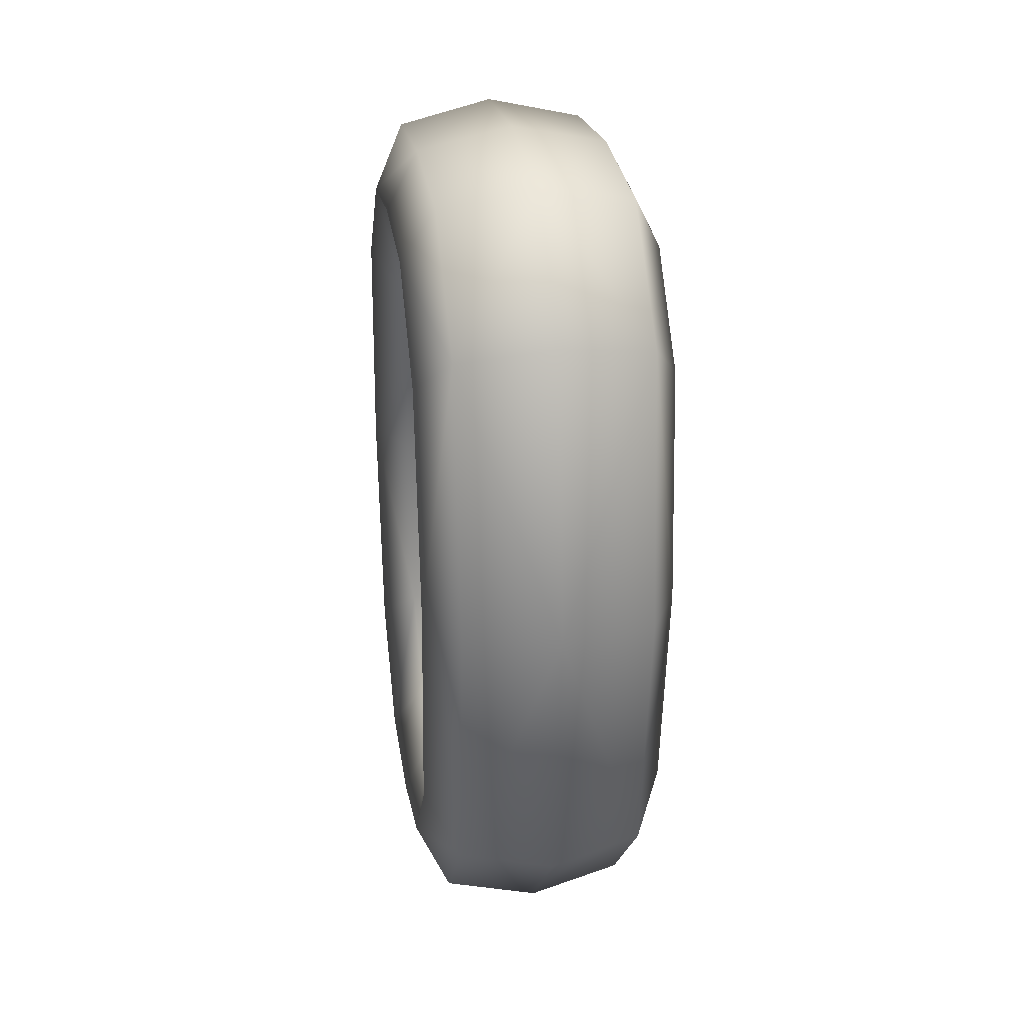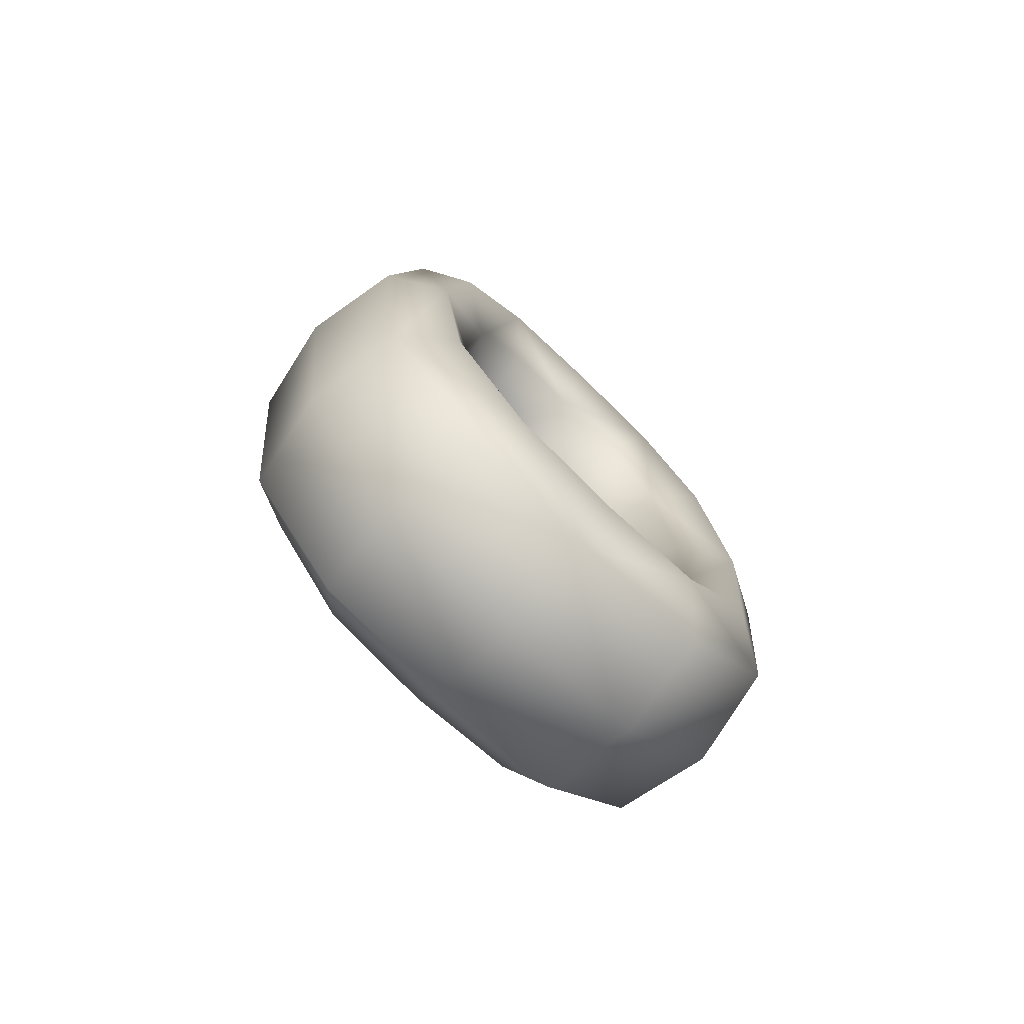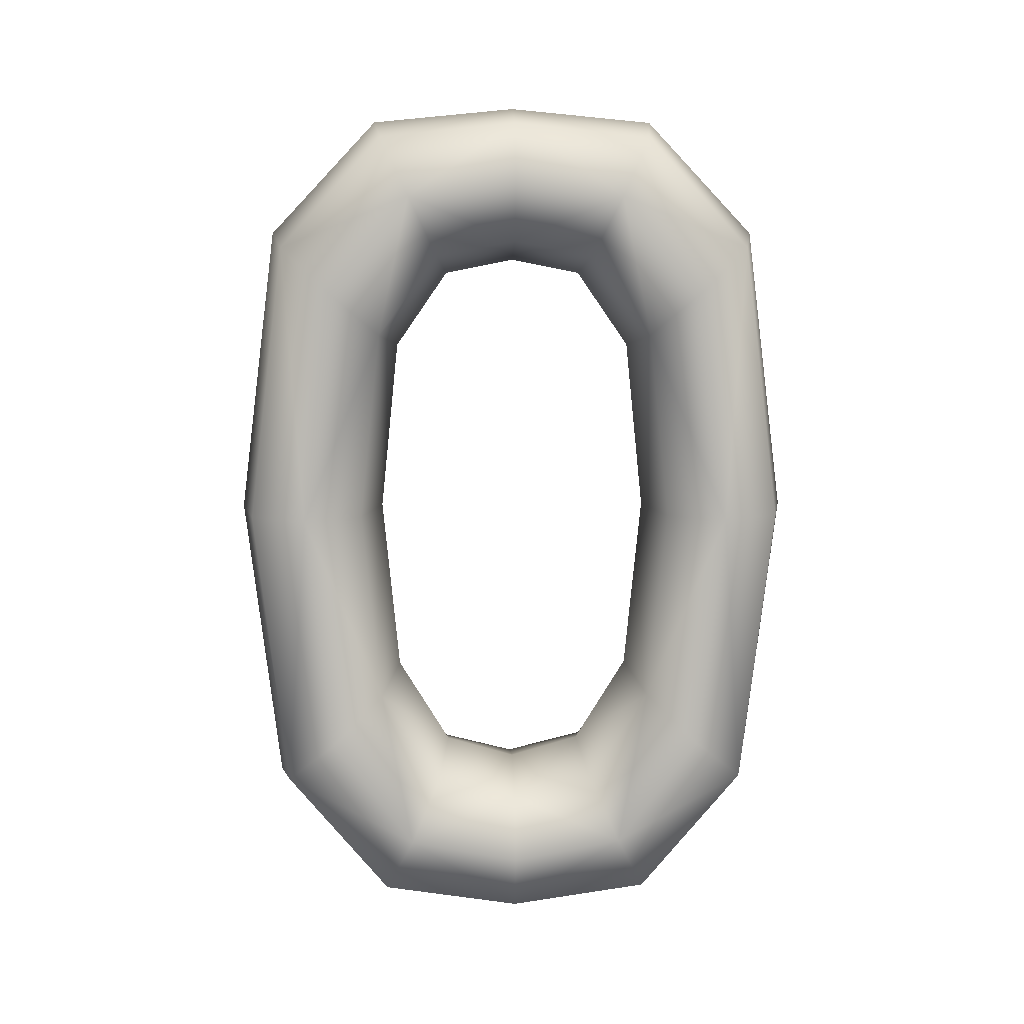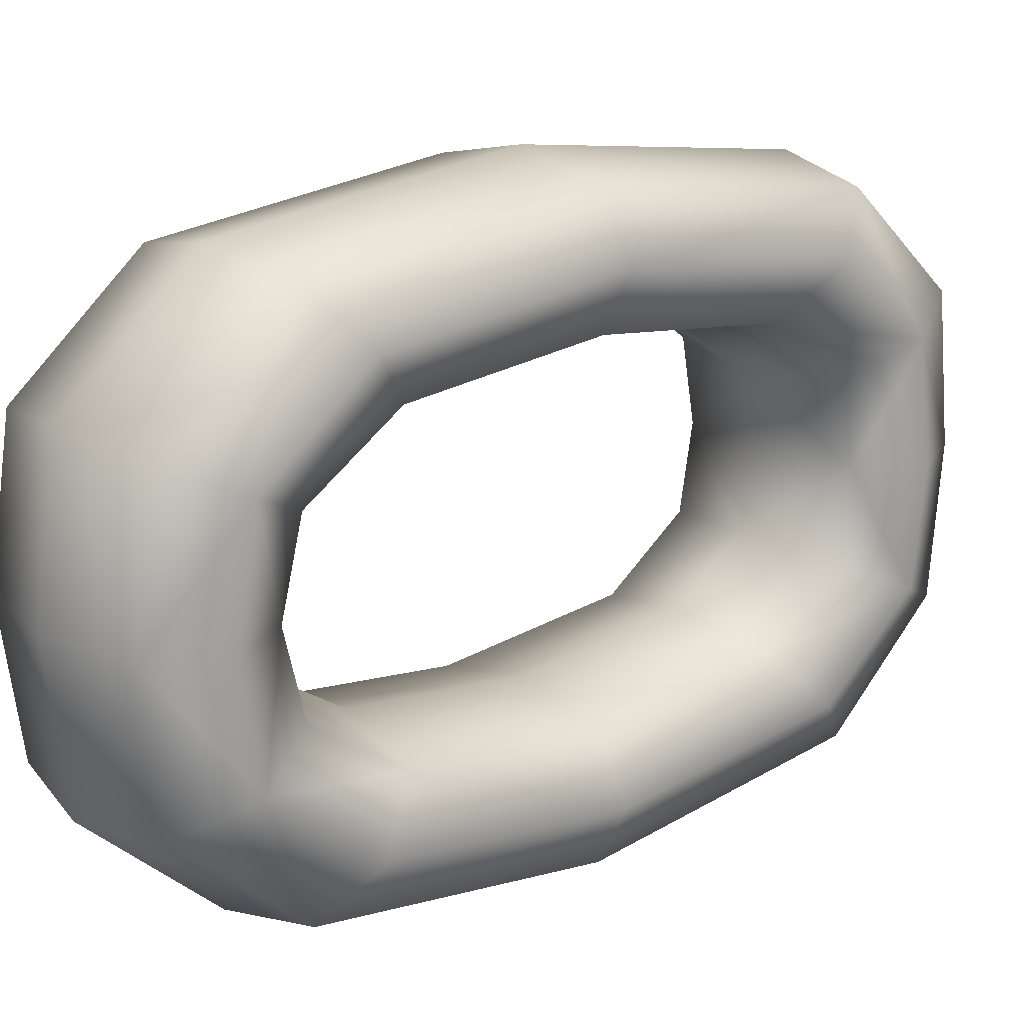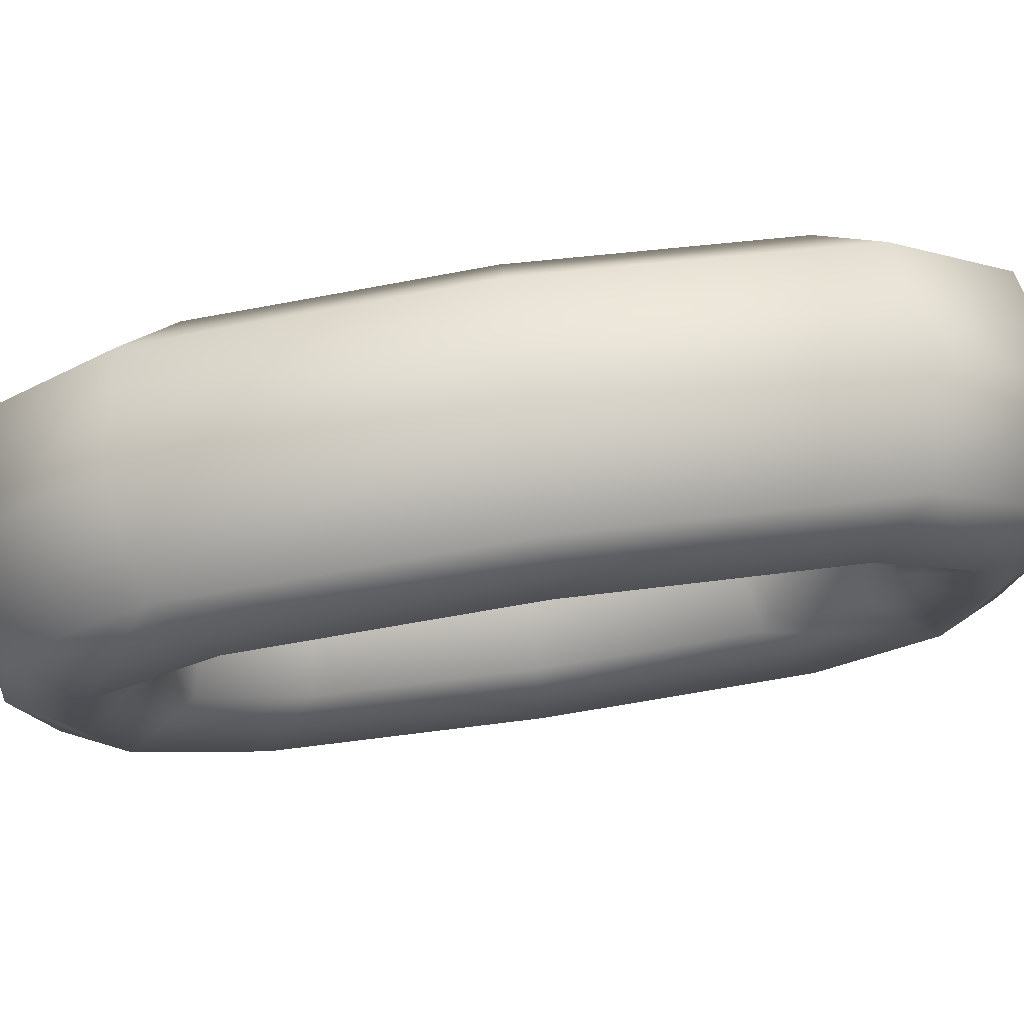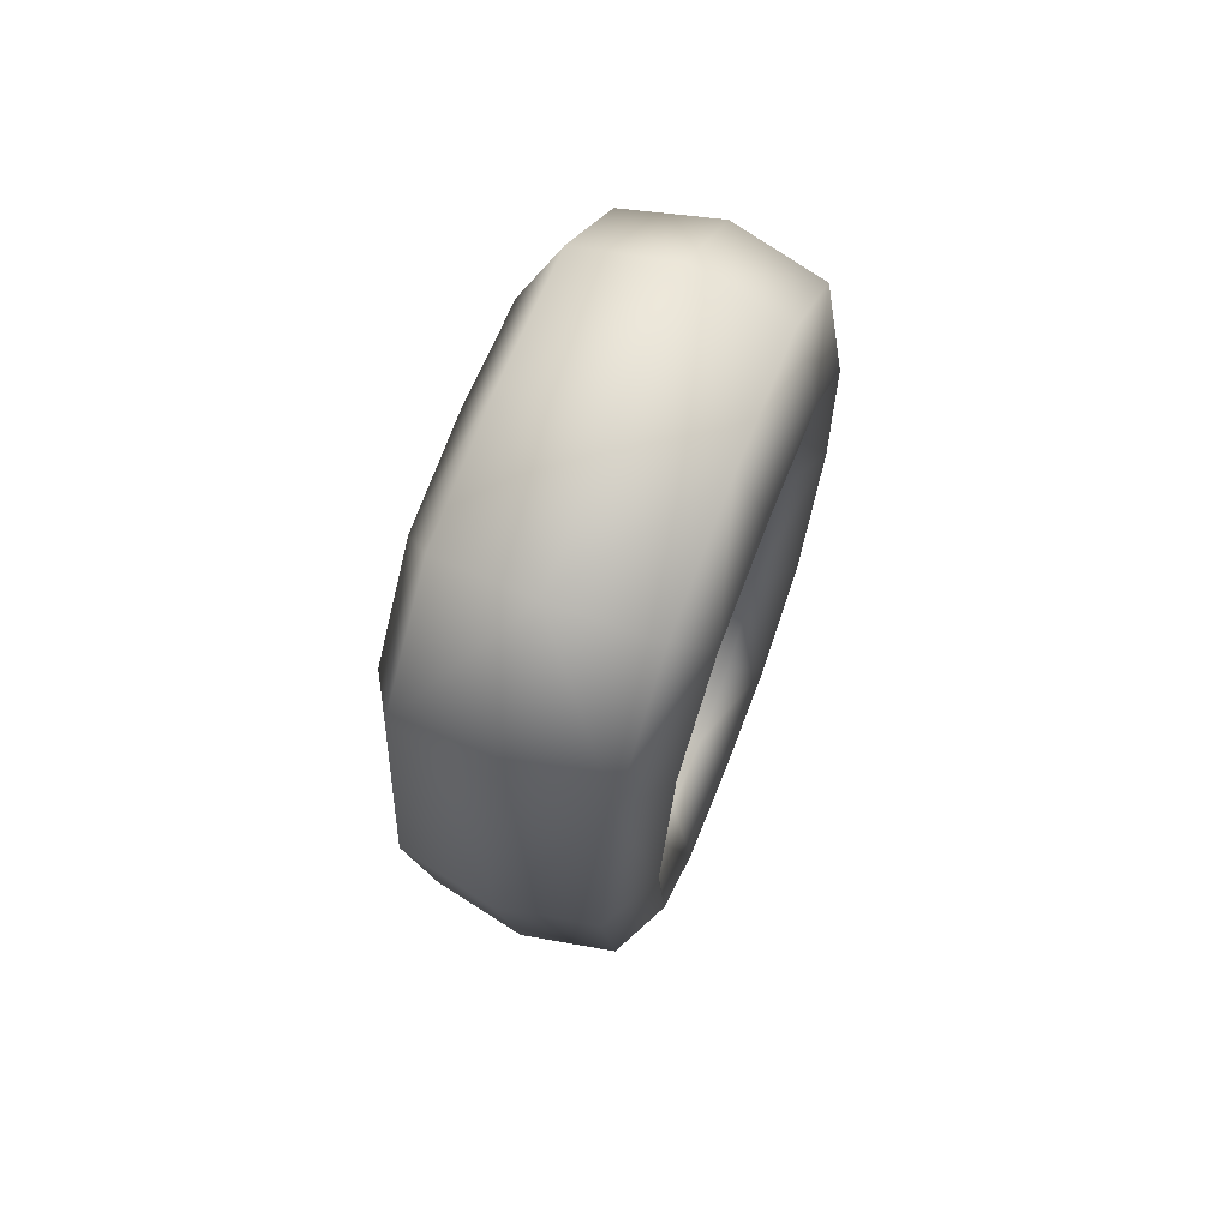
<metadata>
{"format":"obj","ext":"obj","renderer":"f3d","projection":"perspective","resolution":1024,"background":"white","views":[{"elev":28.3,"azim":170.4,"up":"+Y"},{"elev":-76.3,"azim":-133.7,"up":"+Y"},{"elev":8.3,"azim":-91.8,"up":"+Y"},{"elev":17.6,"azim":49.3,"up":"+Z"},{"elev":74.5,"azim":81.7,"up":"+Z"},{"elev":70.7,"azim":-158.5,"up":"+Y"}]}
</metadata>
<code>
v  1.256 88.55 -12.3
v  -0.2204 88.32 -12.04
v  -0.2204 86.36 -13.75
v  1.256 86.67 -13.9
v  -1.697 88.55 -12.3
v  -1.697 86.67 -13.9
v  -1.697 86.36 -16.02
v  -0.2204 86.05 -16.02
v  1.256 86.36 -16.02
v  1.256 97.24 -12.3
v  1.256 98.98 -13.9
v  -0.2204 99.28 -13.75
v  -0.2204 97.47 -12.04
v  1.256 99.2 -16.02
v  -0.2204 99.5 -16.02
v  -1.697 99.2 -16.02
v  -1.697 98.98 -13.9
v  -1.697 97.24 -12.3
v  1.256 88.55 -19.74
v  -0.2204 88.32 -20
v  -0.2204 92.92 -20.57
v  1.256 92.92 -20.27
v  -1.697 88.55 -19.74
v  -1.697 92.92 -20.27
v  -1.697 97.24 -19.74
v  -0.2204 97.47 -20
v  1.256 97.24 -19.74
v  -0.2204 92.92 -11.48
v  -1.697 92.92 -11.77
v  1.256 92.92 -11.77
v  1.748 87.6 -14.34
v  1.748 89.24 -13.07
v  1.748 87.28 -16.02
v  1.256 88.21 -16.02
v  1.256 88.52 -14.77
v  1.256 89.94 -13.84
v  1.748 92.92 -19.4
v  1.748 89.24 -18.97
v  1.748 96.55 -18.97
v  1.256 95.85 -18.21
v  1.256 92.92 -18.52
v  1.256 89.94 -18.21
v  1.256 98.98 -18.15
v  1.748 98.05 -17.71
v  1.748 98.27 -16.02
v  1.256 97.35 -16.02
v  1.256 97.13 -17.27
v  1.748 92.92 -12.65
v  1.748 96.55 -13.07
v  1.256 92.92 -13.53
v  1.256 95.85 -13.84
v  -1.697 86.67 -18.15
v  -2.189 87.6 -17.71
v  -2.189 89.24 -18.97
v  -2.189 87.28 -16.02
v  -1.697 88.21 -16.02
v  -1.697 88.52 -17.27
v  -1.697 89.94 -18.21
v  -2.189 92.92 -12.65
v  -2.189 89.24 -13.07
v  -2.189 96.55 -13.07
v  -1.697 95.85 -13.84
v  -1.697 92.92 -13.53
v  -1.697 89.94 -13.84
v  -2.189 98.05 -14.34
v  -2.189 98.27 -16.02
v  -1.697 97.35 -16.02
v  -1.697 97.13 -14.77
v  -2.189 92.92 -19.4
v  -2.189 96.55 -18.97
v  -1.697 92.92 -18.52
v  -1.697 95.85 -18.21
v  -0.2204 92.92 -13.82
v  -0.2204 95.62 -14.09
v  -0.2204 90.17 -14.09
v  -0.2204 96.82 -17.12
v  -0.2204 95.62 -17.95
v  -0.2204 97.04 -16.02
v  -1.697 97.13 -17.27
v  -0.2204 92.92 -18.22
v  -0.2204 90.17 -17.95
v  -0.2204 88.83 -14.92
v  -0.2204 88.52 -16.02
v  -1.697 88.52 -14.77
v  -0.2204 86.36 -18.3
v  1.256 86.67 -18.15
v  -0.2204 99.28 -18.3
v  -1.697 98.98 -18.15
v  1.748 87.6 -17.71
v  1.256 88.52 -17.27
v  1.748 98.05 -14.34
v  1.256 97.13 -14.77
v  -2.189 87.6 -14.34
v  -2.189 98.05 -17.71
v  -0.2204 96.82 -14.92
v  -0.2204 88.83 -17.12
g Ketting
f 1 2 3 4
f 5 6 3 2
f 7 8 3 6
f 9 4 3 8
f 10 11 12 13
f 14 15 12 11
f 16 17 12 15
f 18 13 12 17
f 19 20 21 22
f 23 24 21 20
f 25 26 21 24
f 27 22 21 26
f 5 2 28 29
f 1 30 28 2
f 10 13 28 30
f 18 29 28 13
f 1 4 31 32
f 9 33 31 4
f 34 35 31 33
f 36 32 31 35
f 19 22 37 38
f 27 39 37 22
f 40 41 37 39
f 42 38 37 41
f 27 43 44 39
f 14 45 44 43
f 46 47 44 45
f 40 39 44 47
f 10 30 48 49
f 1 32 48 30
f 36 50 48 32
f 51 49 48 50
f 23 52 53 54
f 7 55 53 52
f 56 57 53 55
f 58 54 53 57
f 5 29 59 60
f 18 61 59 29
f 62 63 59 61
f 64 60 59 63
f 18 17 65 61
f 16 66 65 17
f 67 68 65 66
f 62 61 65 68
f 25 24 69 70
f 23 54 69 24
f 58 71 69 54
f 72 70 69 71
f 51 50 73 74
f 36 75 73 50
f 64 63 73 75
f 62 74 73 63
f 40 47 76 77
f 46 78 76 47
f 67 79 76 78
f 72 77 76 79
f 42 41 80 81
f 40 77 80 41
f 72 71 80 77
f 58 81 80 71
f 36 35 82 75
f 34 83 82 35
f 56 84 82 83
f 64 75 82 84
f 7 52 85 8
f 23 20 85 52
f 19 86 85 20
f 9 8 85 86
f 14 43 87 15
f 27 26 87 43
f 25 88 87 26
f 16 15 87 88
f 9 86 89 33
f 19 38 89 86
f 42 90 89 38
f 34 33 89 90
f 14 11 91 45
f 10 49 91 11
f 51 92 91 49
f 46 45 91 92
f 7 6 93 55
f 5 60 93 6
f 64 84 93 60
f 56 55 93 84
f 16 88 94 66
f 25 70 94 88
f 72 79 94 70
f 67 66 94 79
f 46 92 95 78
f 51 74 95 92
f 62 68 95 74
f 67 78 95 68
f 34 90 96 83
f 42 81 96 90
f 58 57 96 81
f 56 83 96 57

</code>
